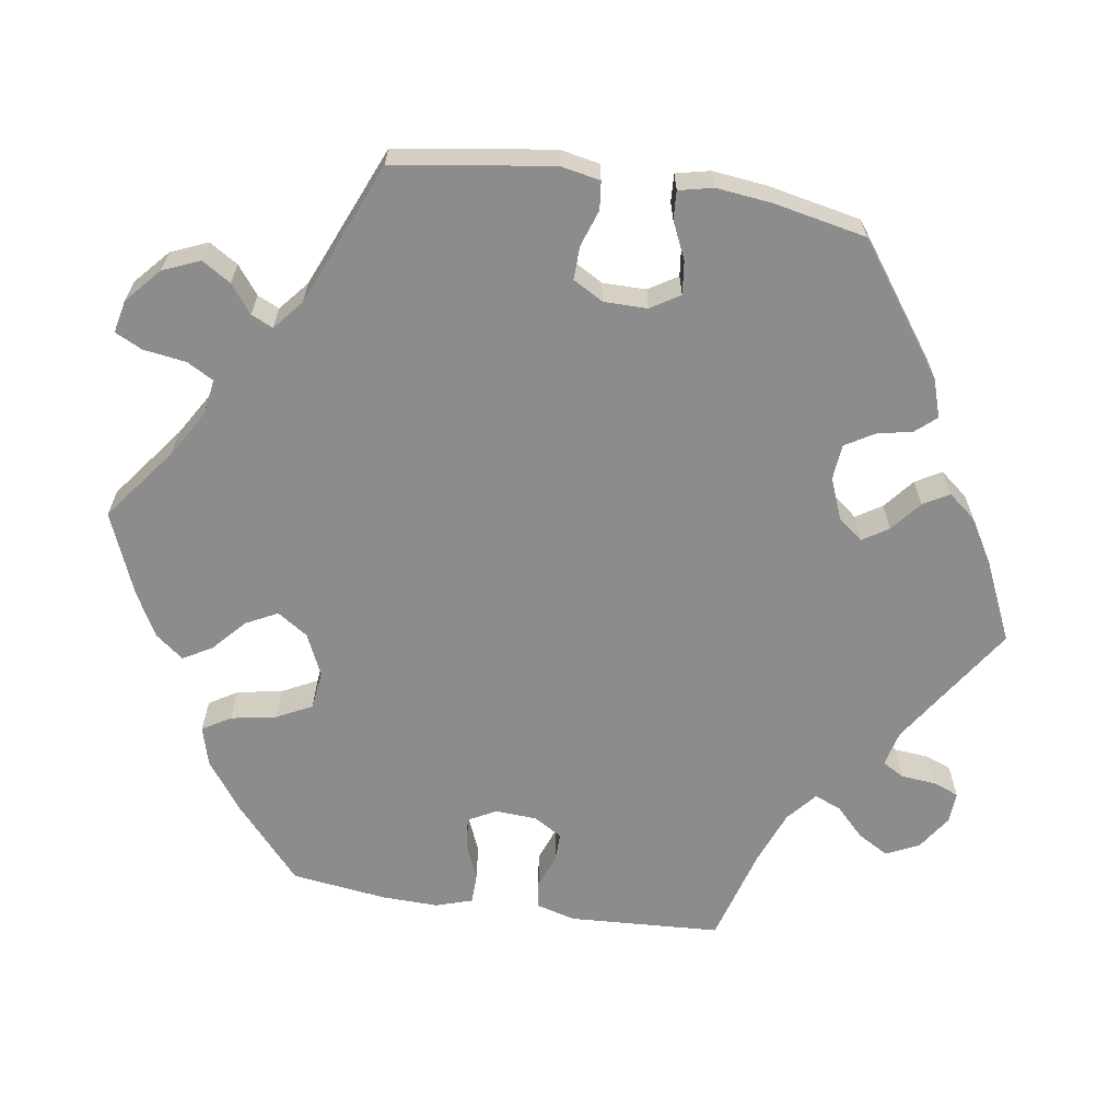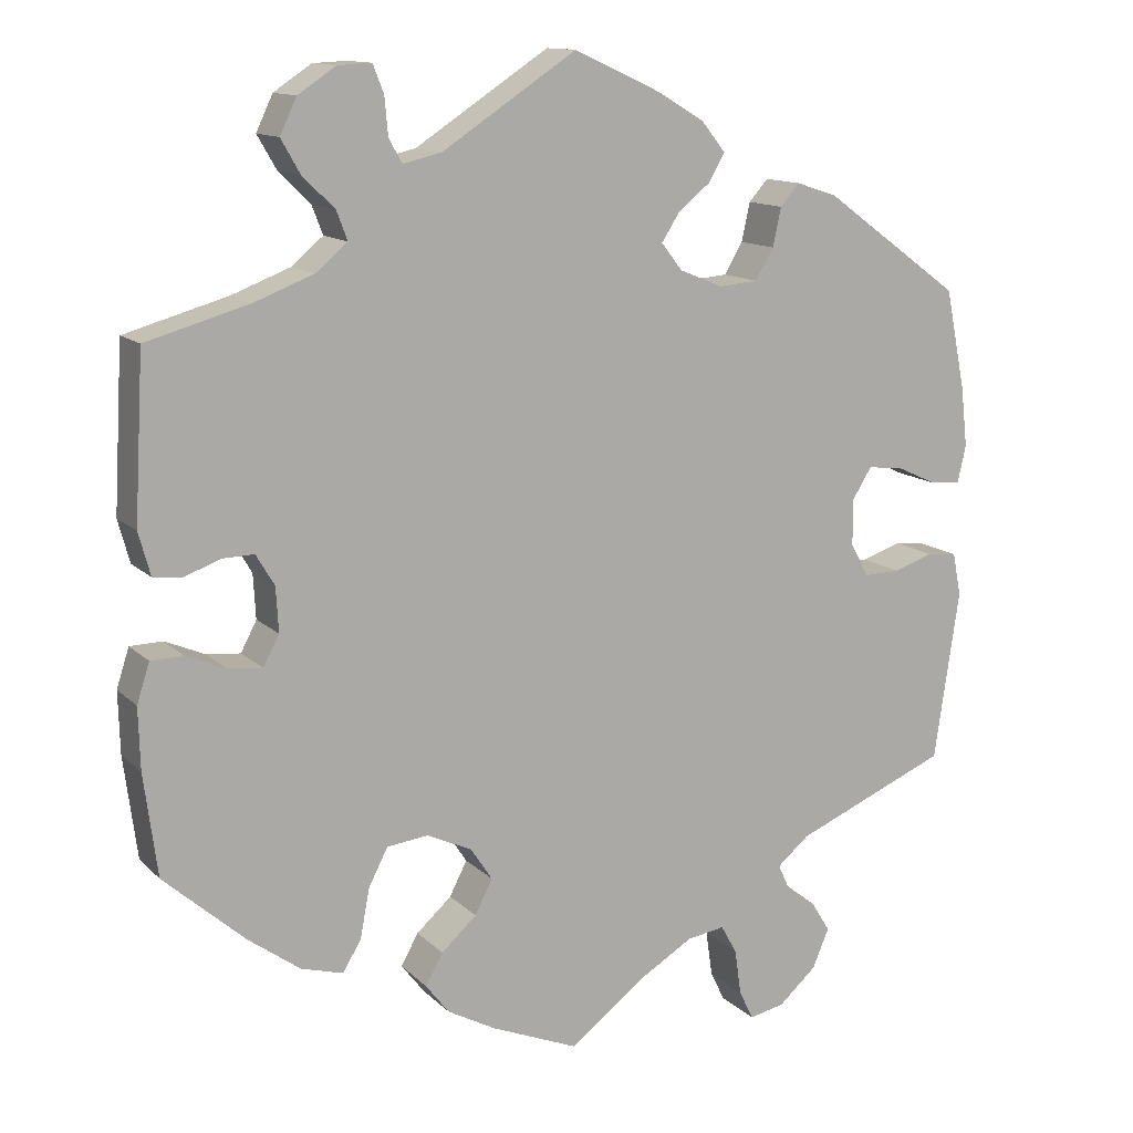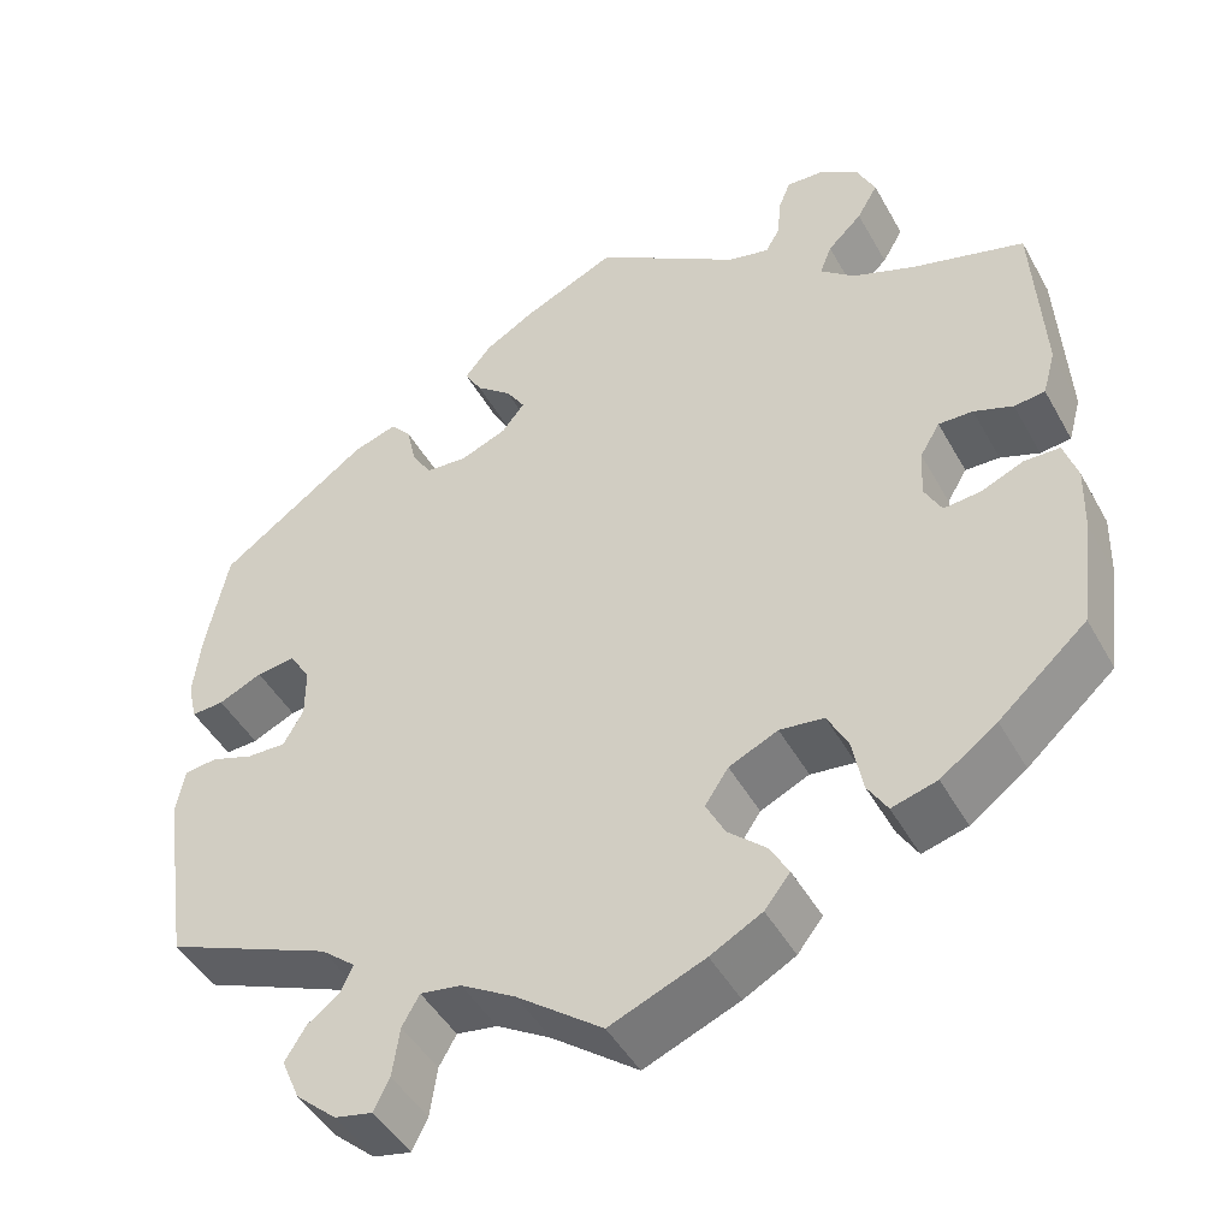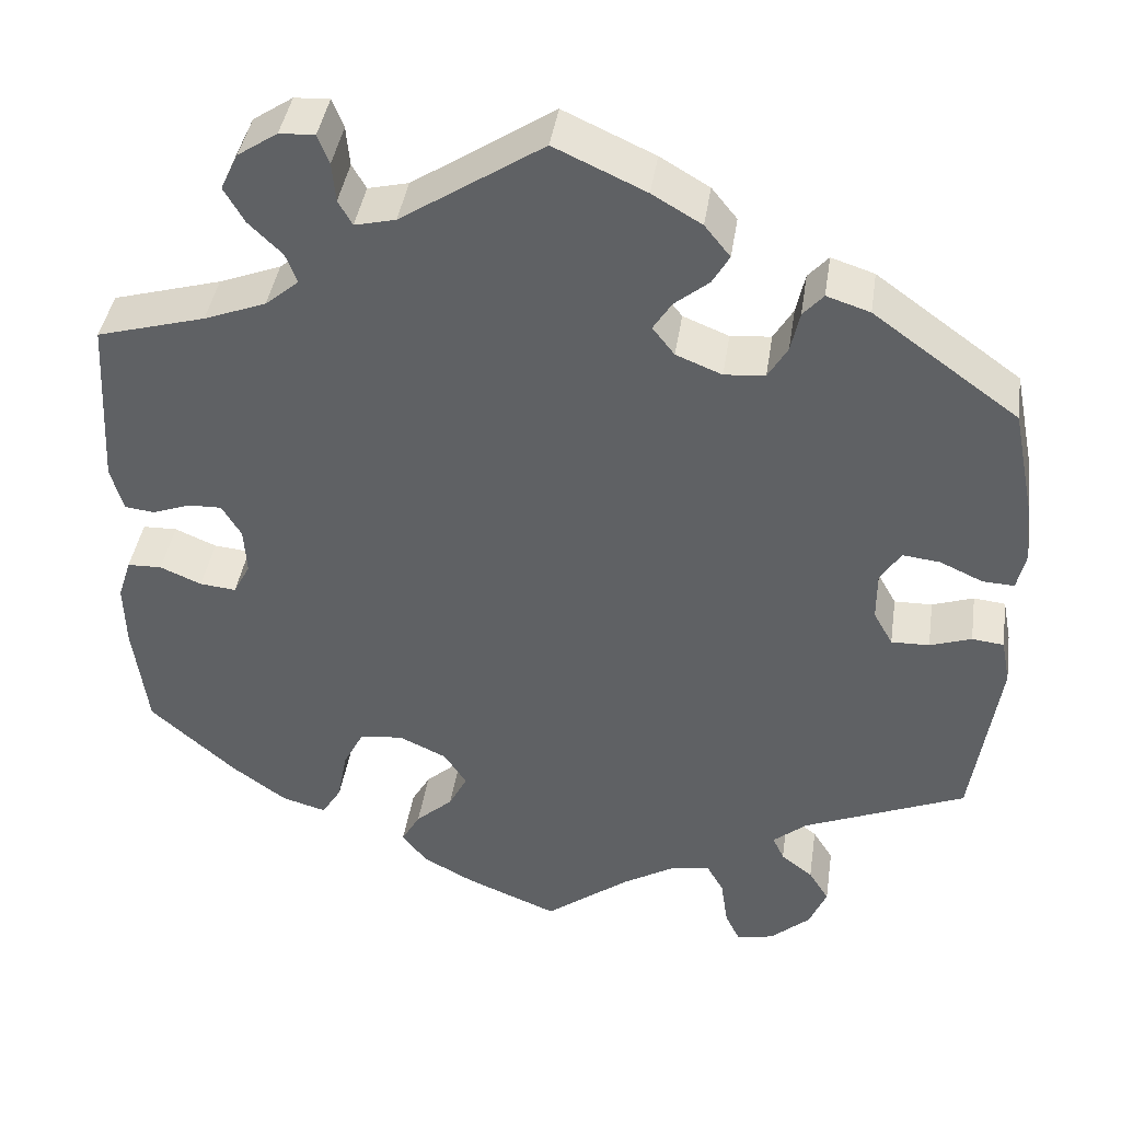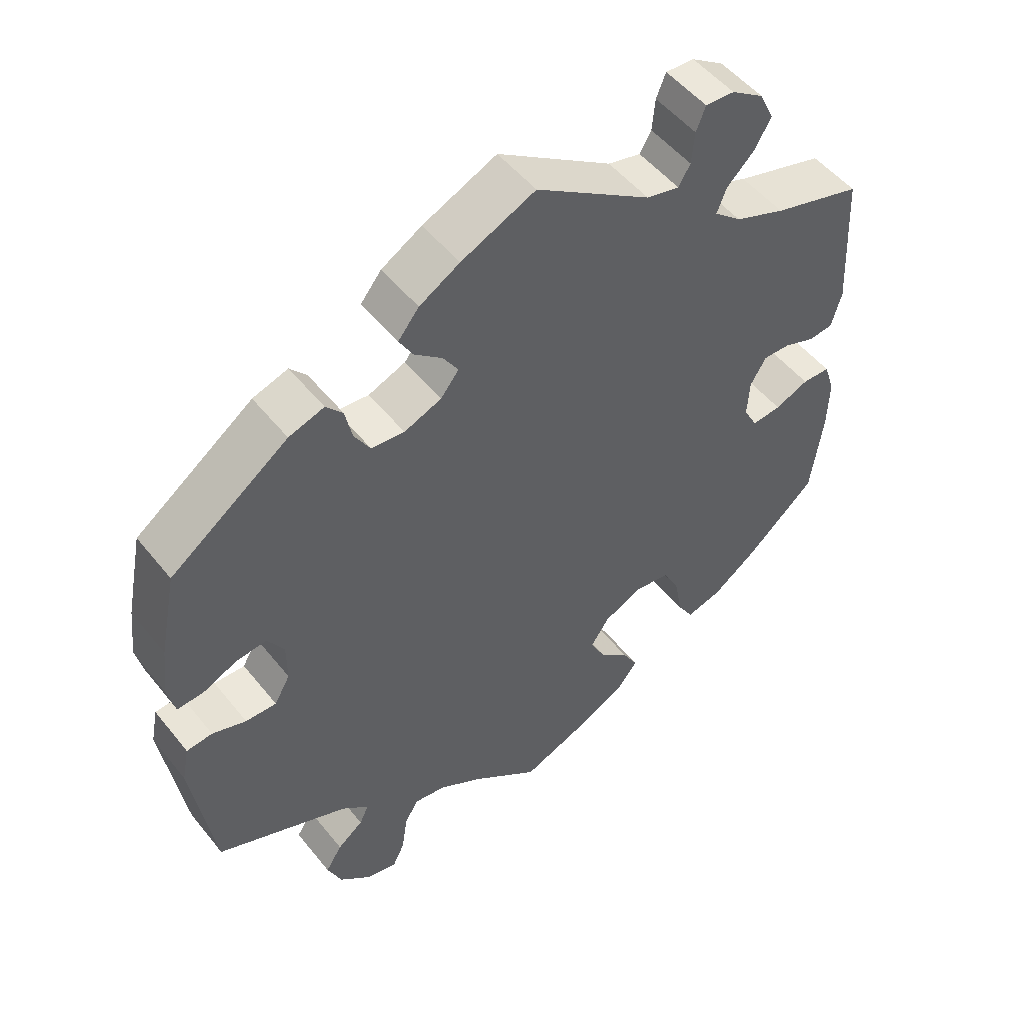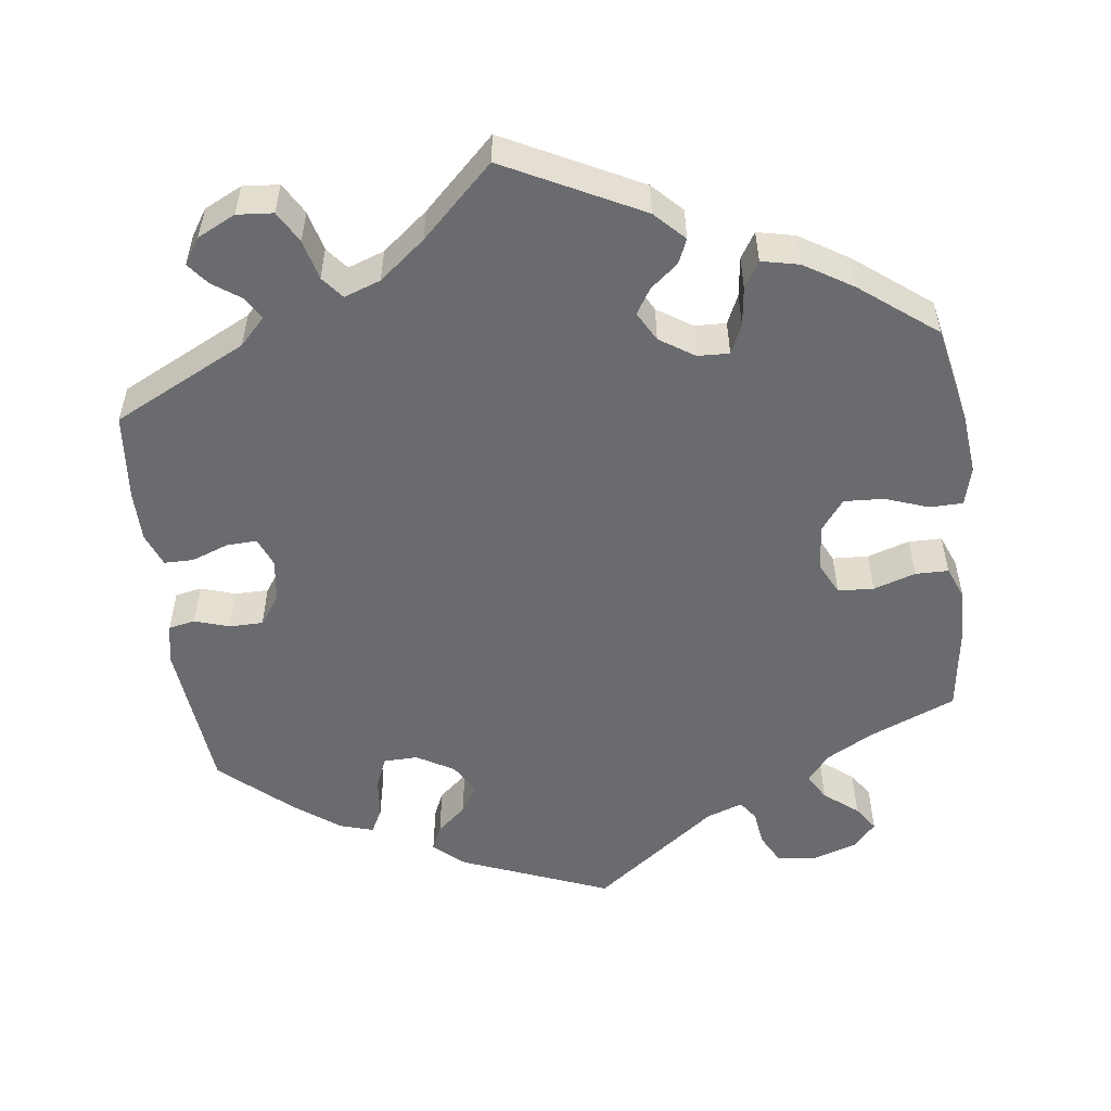
<metadata>
{"format":"obj","ext":"obj","renderer":"f3d","projection":"perspective","resolution":1024,"background":"white","views":[{"elev":-64.3,"azim":-98.8,"up":"+Y"},{"elev":12.8,"azim":153.1,"up":"+Z"},{"elev":-46.2,"azim":27.8,"up":"+Z"},{"elev":41.2,"azim":-171.5,"up":"+Z"},{"elev":51.3,"azim":-37.4,"up":"+Z"},{"elev":-53.4,"azim":67.1,"up":"+Y"}]}
</metadata>
<code>
v -0.095 0.07 -0.506
v -0.155 0.07 -0.47
v -0.2 0.07 -0.463
v -0.219 0.07 -0.497
v -0.227 0.07 -0.552
v -0.244 0.07 -0.587
v -0.286 0.07 -0.578
v -0.331 0.07 -0.538
v -0.351 0.07 -0.491
v -0.328 0.07 -0.454
v -0.292 0.07 -0.426
v -0.279 0.07 -0.398
v -0.317 0.07 -0.366
v -0.501 0.07 -0.289
v -0.531 0.07 -0.086
v -0.521 0.07 -0.035
v -0.485 0.07 -0.031
v -0.438 0.07 -0.047
v -0.395 0.07 -0.048
v -0.373 0.07 -0.009
v -0.373 0.07 0.047
v -0.396 0.07 0.084
v -0.439 0.07 0.079
v -0.487 0.07 0.057
v -0.523 0.07 0.055
v -0.533 0.07 0.099
v -0.525 0.07 0.17
v -0.501 0.07 0.289
v -0.337 0.07 0.408
v -0.288 0.07 0.424
v -0.265 0.07 0.398
v -0.255 0.07 0.352
v -0.233 0.07 0.315
v -0.187 0.07 0.311
v -0.135 0.07 0.332
v -0.11 0.07 0.364
v -0.131 0.07 0.397
v -0.17 0.07 0.429
v -0.189 0.07 0.462
v -0.16 0.07 0.498
v -0.104 0.07 0.531
v -0.001 0.07 0.578
v 0.159 0.07 0.473
v 0.205 0.07 0.462
v 0.221 0.07 0.49
v 0.225 0.07 0.535
v 0.238 0.07 0.568
v 0.278 0.07 0.566
v 0.323 0.07 0.536
v 0.343 0.07 0.494
v 0.32 0.07 0.454
v 0.282 0.07 0.417
v 0.269 0.07 0.383
v 0.307 0.07 0.351
v 0.377 0.07 0.324
v 0.5 0.07 0.289
v 0.511 0.07 0.094
v 0.497 0.07 0.043
v 0.463 0.07 0.039
v 0.42 0.07 0.055
v 0.382 0.07 0.056
v 0.36 0.07 0.019
v 0.357 0.07 -0.034
v 0.376 0.07 -0.07
v 0.417 0.07 -0.066
v 0.464 0.07 -0.046
v 0.503 0.07 -0.047
v 0.518 0.07 -0.094
v 0.516 0.07 -0.167
v 0.5 0.07 -0.289
v 0.403 0.07 -0.375
v 0.341 0.07 -0.42
v 0.291 0.07 -0.434
v 0.269 0.07 -0.398
v 0.258 0.07 -0.339
v 0.235 0.07 -0.294
v 0.186 0.07 -0.288
v 0.132 0.07 -0.313
v 0.106 0.07 -0.352
v 0.127 0.07 -0.393
v 0.169 0.07 -0.431
v 0.19 0.07 -0.468
v 0.162 0.07 -0.504
v 0.105 0.07 -0.535
v 0 0.07 -0.578
v -0.095 0 -0.506
v -0.155 0 -0.47
v -0.2 0 -0.463
v -0.219 0 -0.497
v -0.227 0 -0.552
v -0.244 0 -0.587
v -0.286 0 -0.578
v -0.331 0 -0.538
v -0.351 0 -0.491
v -0.328 0 -0.454
v -0.292 0 -0.426
v -0.279 0 -0.398
v -0.317 0 -0.366
v -0.501 0 -0.289
v -0.531 0 -0.086
v -0.521 0 -0.035
v -0.485 0 -0.031
v -0.438 0 -0.047
v -0.395 0 -0.048
v -0.373 0 -0.009
v -0.373 0 0.047
v -0.396 0 0.084
v -0.439 0 0.079
v -0.487 0 0.057
v -0.523 0 0.055
v -0.533 0 0.099
v -0.525 0 0.17
v -0.501 0 0.289
v -0.337 0 0.408
v -0.288 0 0.424
v -0.265 0 0.398
v -0.255 0 0.352
v -0.233 0 0.315
v -0.187 0 0.311
v -0.135 0 0.332
v -0.11 0 0.364
v -0.131 0 0.397
v -0.17 0 0.429
v -0.189 0 0.462
v -0.16 0 0.498
v -0.104 0 0.531
v -0.001 0 0.578
v 0.159 0 0.473
v 0.205 0 0.462
v 0.221 0 0.49
v 0.225 0 0.535
v 0.238 0 0.568
v 0.278 0 0.566
v 0.323 0 0.536
v 0.343 0 0.494
v 0.32 0 0.454
v 0.282 0 0.417
v 0.269 0 0.383
v 0.307 0 0.351
v 0.377 0 0.324
v 0.5 0 0.289
v 0.511 0 0.094
v 0.497 0 0.043
v 0.463 0 0.039
v 0.42 0 0.055
v 0.382 0 0.056
v 0.36 0 0.019
v 0.357 0 -0.034
v 0.376 0 -0.07
v 0.417 0 -0.066
v 0.464 0 -0.046
v 0.503 0 -0.047
v 0.518 0 -0.094
v 0.516 0 -0.167
v 0.5 0 -0.289
v 0.403 0 -0.375
v 0.341 0 -0.42
v 0.291 0 -0.434
v 0.269 0 -0.398
v 0.258 0 -0.339
v 0.235 0 -0.294
v 0.186 0 -0.288
v 0.132 0 -0.313
v 0.106 0 -0.352
v 0.127 0 -0.393
v 0.169 0 -0.431
v 0.19 0 -0.468
v 0.162 0 -0.504
v 0.105 0 -0.535
v 0 0 -0.578
f 84 85 1
f 83 84 1 2
f 80 81 82 83
f 79 80 83 2
f 78 79 2 3
f 77 78 3
f 72 73 74 75
f 72 75 76
f 71 72 76
f 70 71 76
f 69 70 76 77
f 65 66 67 68
f 64 65 68 69
f 57 58 59 60
f 55 56 57 60
f 54 55 60 61
f 53 54 61 62
f 49 50 51 52
f 49 52 53
f 48 49 53
f 45 46 47 48
f 44 45 48 53
f 43 44 53 62
f 37 38 39 40
f 36 37 40 41
f 29 30 31 32
f 29 32 33
f 28 29 33
f 27 28 33 34
f 23 24 25 26
f 22 23 26 27
f 15 16 17 18
f 13 14 15 18
f 12 13 18 19
f 8 9 10 11
f 8 11 12
f 7 8 12
f 4 5 6 7
f 3 4 7 12
f 77 3 12 19
f 64 69 77 19
f 42 43 62 63
f 36 41 42 63
f 35 36 63 64
f 22 27 34 35
f 21 22 35 64
f 20 21 64
f 19 20 64
f 86 170 169
f 87 86 169 168
f 168 167 166 165
f 87 168 165 164
f 88 87 164 163
f 88 163 162
f 160 159 158 157
f 161 160 157
f 161 157 156
f 161 156 155
f 162 161 155 154
f 153 152 151 150
f 154 153 150 149
f 145 144 143 142
f 145 142 141 140
f 146 145 140 139
f 147 146 139 138
f 137 136 135 134
f 138 137 134
f 138 134 133
f 133 132 131 130
f 138 133 130 129
f 147 138 129 128
f 125 124 123 122
f 126 125 122 121
f 117 116 115 114
f 118 117 114
f 118 114 113
f 119 118 113 112
f 111 110 109 108
f 112 111 108 107
f 103 102 101 100
f 103 100 99 98
f 104 103 98 97
f 96 95 94 93
f 97 96 93
f 97 93 92
f 92 91 90 89
f 97 92 89 88
f 104 97 88 162
f 104 162 154 149
f 148 147 128 127
f 148 127 126 121
f 149 148 121 120
f 120 119 112 107
f 149 120 107 106
f 149 106 105
f 149 105 104
f 1 86 87 2
f 2 87 88 3
f 3 88 89 4
f 4 89 90 5
f 5 90 91 6
f 6 91 92 7
f 7 92 93 8
f 8 93 94 9
f 9 94 95 10
f 10 95 96 11
f 11 96 97 12
f 12 97 98 13
f 13 98 99 14
f 14 99 100 15
f 15 100 101 16
f 16 101 102 17
f 17 102 103 18
f 18 103 104 19
f 19 104 105 20
f 20 105 106 21
f 21 106 107 22
f 22 107 108 23
f 23 108 109 24
f 24 109 110 25
f 25 110 111 26
f 26 111 112 27
f 27 112 113 28
f 28 113 114 29
f 29 114 115 30
f 30 115 116 31
f 31 116 117 32
f 32 117 118 33
f 33 118 119 34
f 34 119 120 35
f 35 120 121 36
f 36 121 122 37
f 37 122 123 38
f 38 123 124 39
f 39 124 125 40
f 40 125 126 41
f 41 126 127 42
f 42 127 128 43
f 43 128 129 44
f 44 129 130 45
f 45 130 131 46
f 46 131 132 47
f 47 132 133 48
f 48 133 134 49
f 49 134 135 50
f 50 135 136 51
f 51 136 137 52
f 52 137 138 53
f 53 138 139 54
f 54 139 140 55
f 55 140 141 56
f 56 141 142 57
f 57 142 143 58
f 58 143 144 59
f 59 144 145 60
f 60 145 146 61
f 61 146 147 62
f 62 147 148 63
f 63 148 149 64
f 64 149 150 65
f 65 150 151 66
f 66 151 152 67
f 67 152 153 68
f 68 153 154 69
f 69 154 155 70
f 70 155 156 71
f 71 156 157 72
f 72 157 158 73
f 73 158 159 74
f 74 159 160 75
f 75 160 161 76
f 76 161 162 77
f 77 162 163 78
f 78 163 164 79
f 79 164 165 80
f 80 165 166 81
f 81 166 167 82
f 82 167 168 83
f 83 168 169 84
f 84 169 170 85
f 85 170 86 1

</code>
